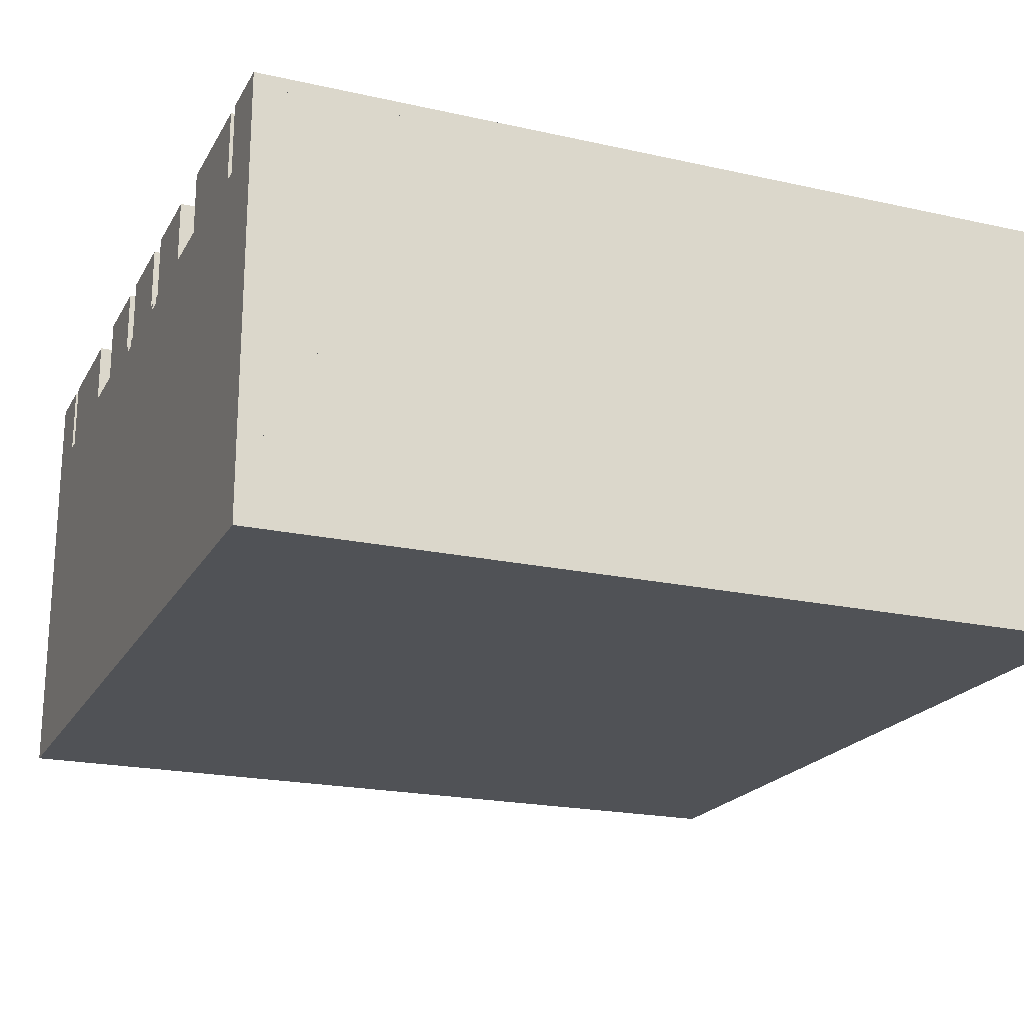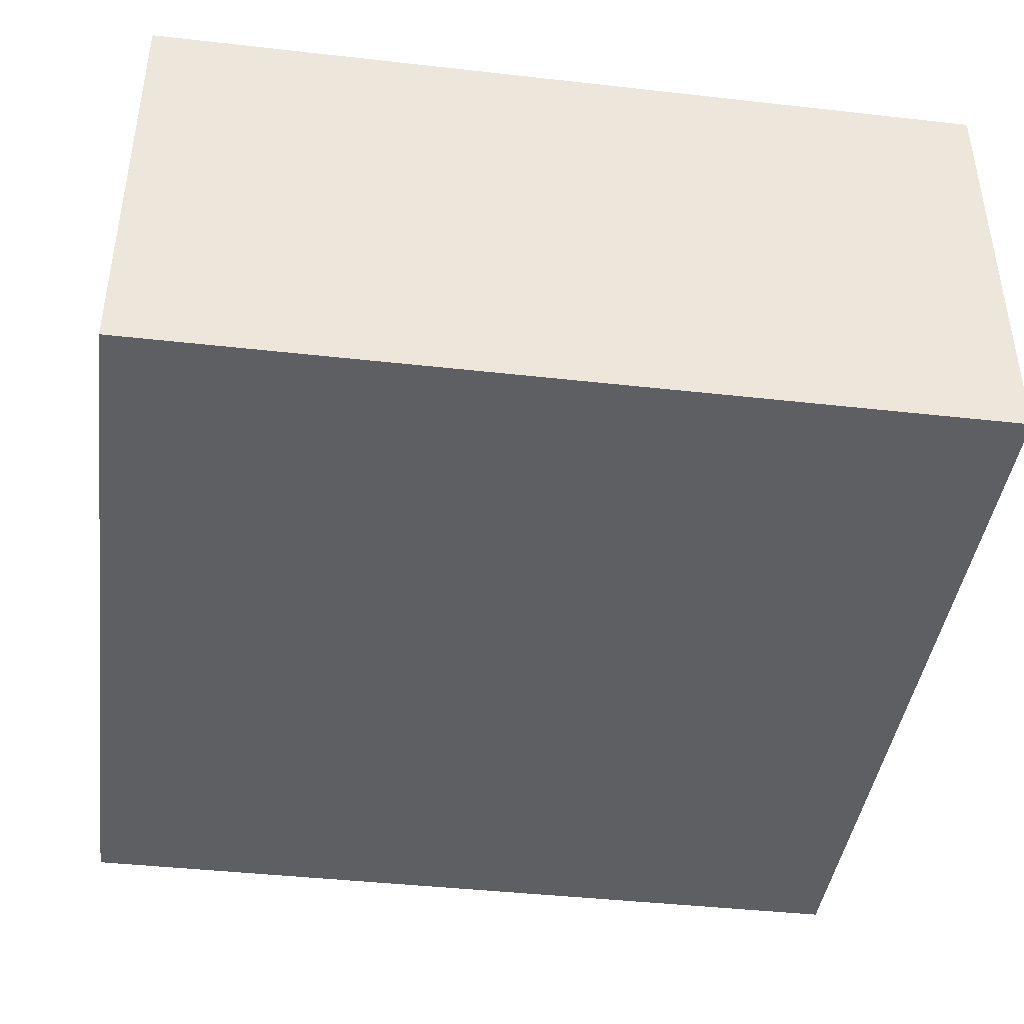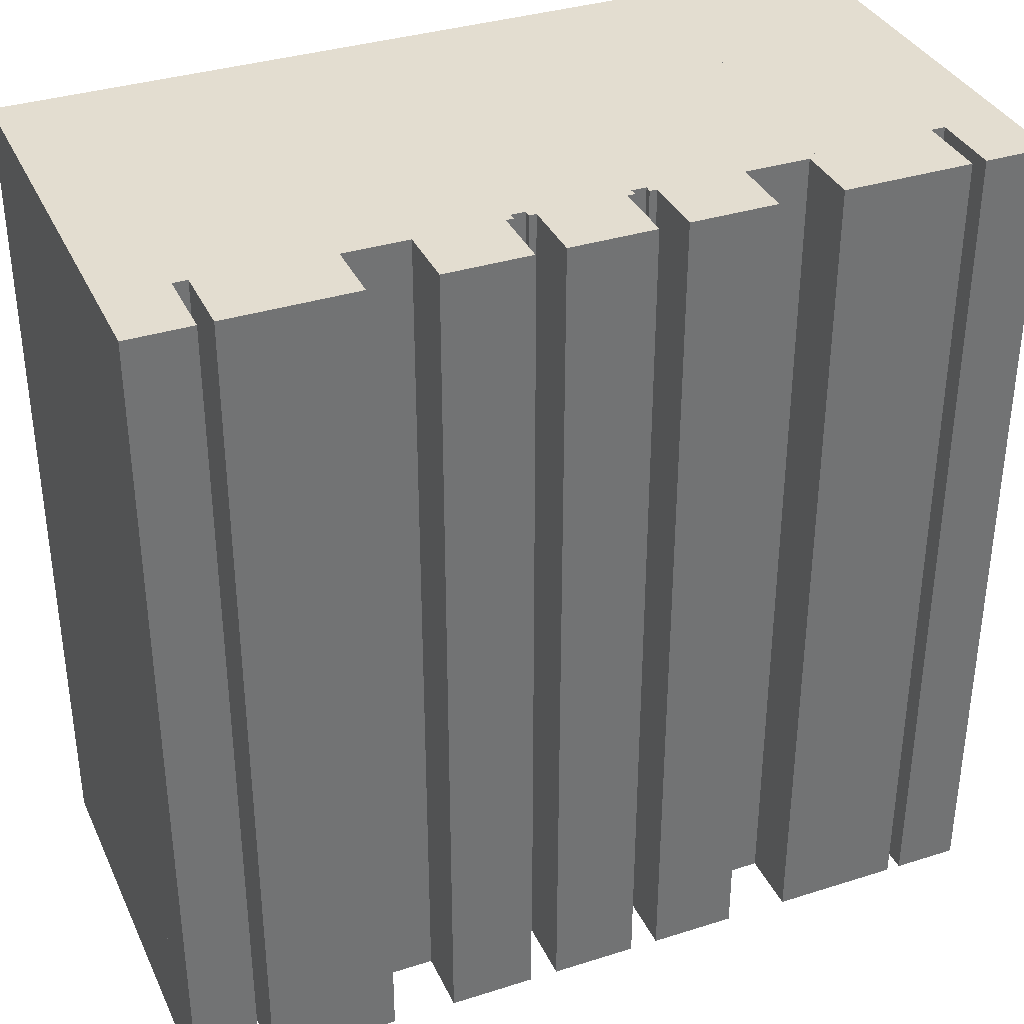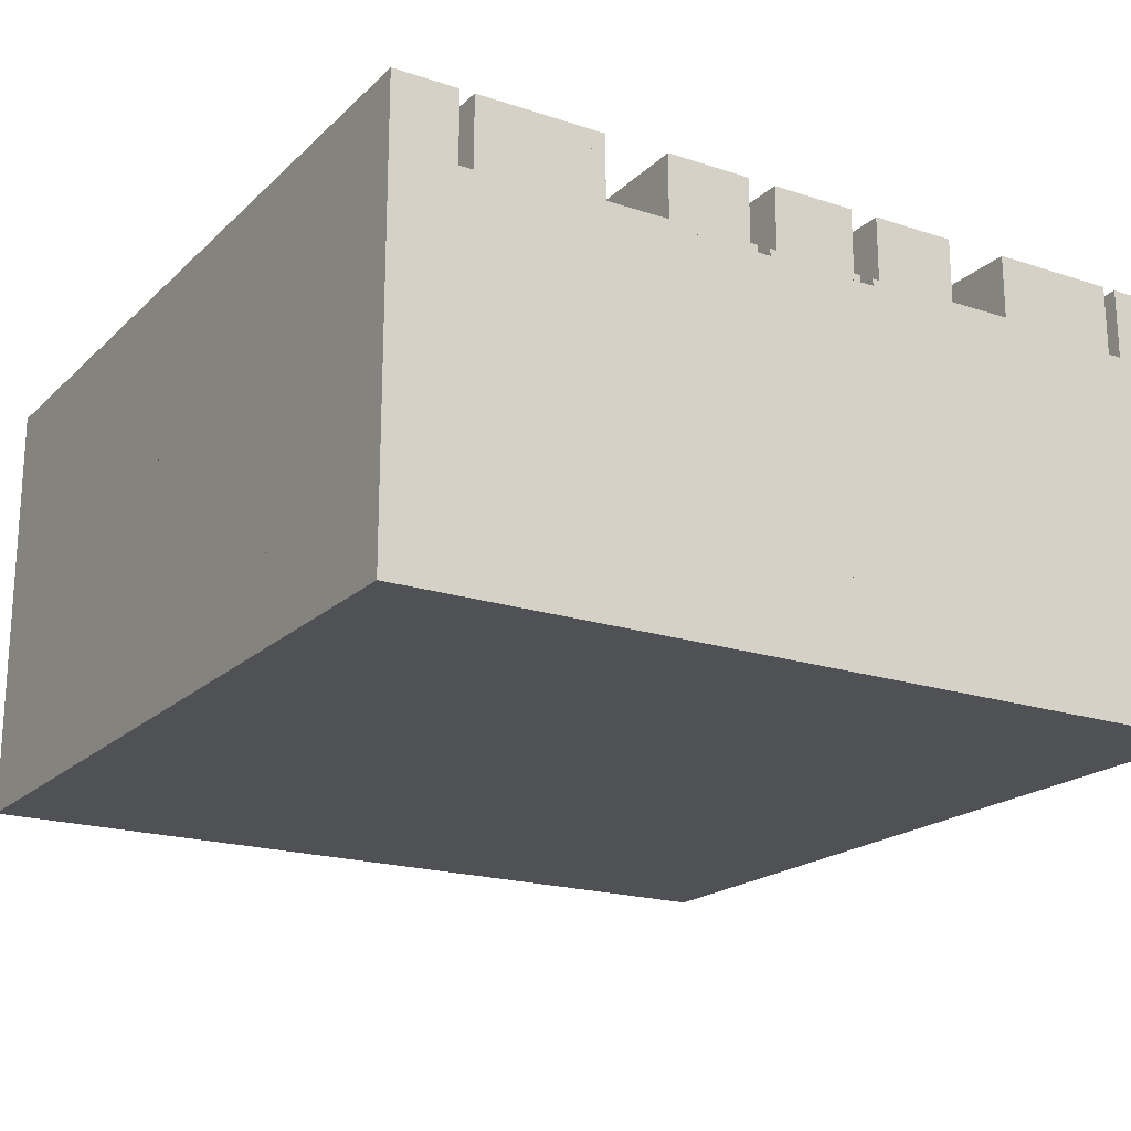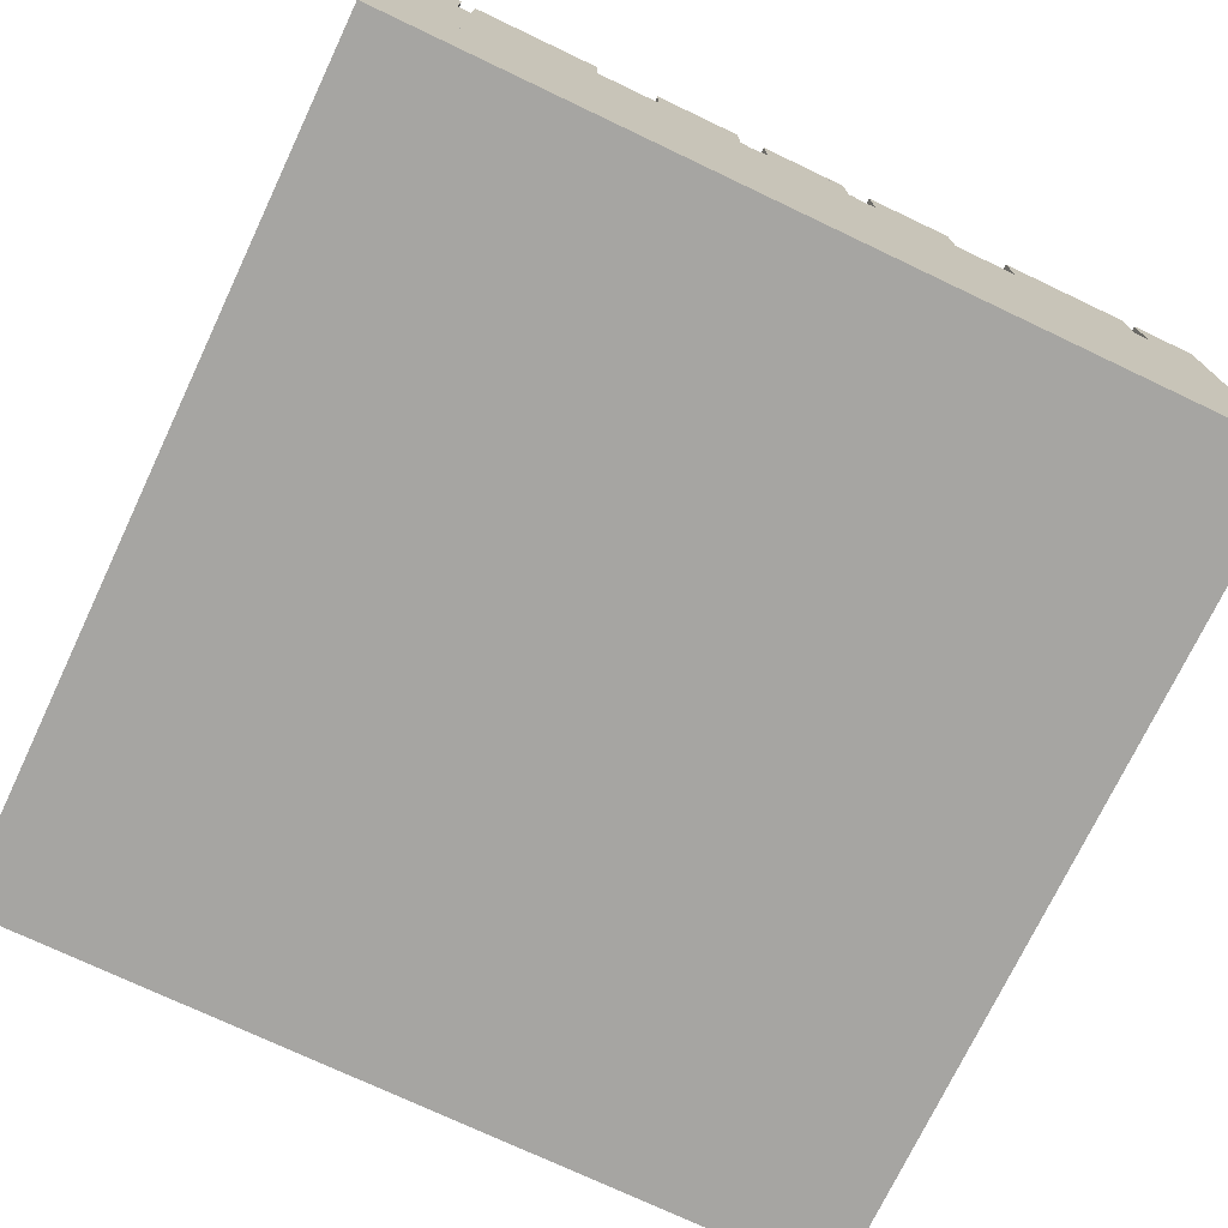
<metadata>
{"format":"obj","ext":"obj","renderer":"f3d","projection":"perspective","resolution":1024,"background":"white","views":[{"elev":-20.6,"azim":68.0,"up":"+Y"},{"elev":-42.0,"azim":-97.7,"up":"+Y"},{"elev":35.5,"azim":157.3,"up":"+Z"},{"elev":-19.6,"azim":148.6,"up":"+Y"},{"elev":-73.8,"azim":-25.4,"up":"+Y"}]}
</metadata>
<code>
o 5cdff027abfe7664df9004da0b5f1bbcc8c71ef43c6825c1443a74f976d2f7c
v 100 240 300
v 100 200 300
v 60 200 300
v 60 240 300
v 60 200 -300
v 100 200 -300
v 100 240 -300
v 60 240 -300
f 3 2 1
f 4 3 1
f 2 3 5
f 2 5 6
f 1 2 7
f 7 2 6
f 8 4 1
f 7 8 1
f 8 5 4
f 4 5 3
f 7 6 5
f 7 5 8
o 6e9b46bcb16539dd01c2ba7f59eb08862c2f5326b639fd367f0023d9a6b6020
v -255 250 -300
v -300 250 -300
v -300 250 300
v -255 250 300
v -255 200 -300
v -255 200 300
v -235 160 300
v -260 165 300
v -240 165 300
v -265 160 300
v -260 200 300
v -240 200 300
v -265 240 300
v -300 240 300
v -235 240 300
v -245 200 300
v -165 240 300
v -155 205 300
v -165 200 300
v -155 250 300
v -245 250 300
v -100 200 300
v -110 205 300
v -26.76 140 300
v -47.98 145 300
v -32.02 145 300
v -53.24 140 300
v -100 240 300
v -110 250 300
v -50 205 300
v -50.1 200 300
v -60 200 300
v -44.84 205 300
v -30 205 300
v -29.9 200 300
v -35.16 205 300
v -20 200 300
v -60 240 300
v 53.24 140 300
v 32.02 145 300
v 47.98 145 300
v 26.76 140 300
v -50 250 300
v -20 240 300
v 30 205 300
v 29.9 200 300
v 20 200 300
v 35.16 205 300
v 50 205 300
v 50.1 200 300
v 44.84 205 300
v 60 200 300
v 20 240 300
v 30 250 300
v -30 250 300
v 60 240 300
v 100 240 300
v 110 205 300
v 100 200 300
v 110 250 300
v 50 250 300
v 165 200 300
v 155 205 300
v 165 240 300
v 155 250 300
v 265 160 300
v 235 160 300
v 240 165 300
v 260 165 300
v 240 200 300
v 260 200 300
v 235 240 300
v 245 200 300
v 245 250 300
v 265 240 300
v 255 200 300
v 300 250 300
v 255 250 300
v 300 240 300
v -300 240 -300
v -235 160 -300
v -260 165 -300
v -240 165 -300
v -265 160 -300
v -260 200 -300
v -240 200 -300
v -265 240 -300
v -235 240 -300
v -245 200 -300
v -165 240 -300
v -155 205 -300
v -165 200 -300
v -155 250 -300
v -245 250 -300
v -100 200 -300
v -110 205 -300
v -26.76 140 -300
v -47.98 145 -300
v -32.02 145 -300
v -53.24 140 -300
v -100 240 -300
v -110 250 -300
v -50 205 -300
v -50.1 200 -300
v -60 200 -300
v -44.84 205 -300
v -30 205 -300
v -29.9 200 -300
v -35.16 205 -300
v -20 200 -300
v -60 240 -300
v 53.24 140 -300
v 32.02 145 -300
v 47.98 145 -300
v 26.76 140 -300
v -50 250 -300
v -20 240 -300
v 30 205 -300
v 29.9 200 -300
v 20 200 -300
v 35.16 205 -300
v 50 205 -300
v 50.1 200 -300
v 44.84 205 -300
v 60 200 -300
v 20 240 -300
v 30 250 -300
v -30 250 -300
v 60 240 -300
v 100 240 -300
v 110 205 -300
v 100 200 -300
v 110 250 -300
v 50 250 -300
v 165 200 -300
v 155 205 -300
v 165 240 -300
v 155 250 -300
v 265 160 -300
v 235 160 -300
v 240 165 -300
v 260 165 -300
v 240 200 -300
v 260 200 -300
v 235 240 -300
v 245 200 -300
v 245 250 -300
v 265 240 -300
v 255 200 -300
v 300 250 -300
v 255 250 -300
v 300 240 -300
f 9 10 11
f 9 11 12
f 12 14 13
f 9 12 13
f 17 16 15
f 16 18 15
f 18 16 19
f 17 15 20
f 11 22 21
f 19 14 21
f 11 21 12
f 24 20 23
f 27 26 25
f 29 23 28
f 25 26 28
f 23 25 28
f 31 26 30
f 26 27 30
f 34 33 32
f 33 35 32
f 31 30 36
f 31 36 37
f 40 39 38
f 38 39 41
f 44 43 42
f 42 43 45
f 40 38 46
f 49 48 47
f 48 50 47
f 37 36 51
f 36 46 51
f 42 45 52
f 55 54 53
f 53 54 56
f 59 58 57
f 57 58 60
f 55 53 61
f 52 61 62
f 63 52 62
f 57 60 64
f 67 66 65
f 69 64 68
f 65 66 68
f 64 65 68
f 66 67 70
f 71 66 70
f 71 70 72
f 73 71 72
f 76 75 74
f 77 76 74
f 75 76 78
f 77 74 79
f 78 81 80
f 72 80 82
f 73 72 82
f 84 79 83
f 86 83 85
f 83 87 85
f 21 14 12
f 23 29 24
f 46 38 51
f 39 33 41
f 32 44 34
f 43 44 32
f 52 63 42
f 61 53 62
f 54 48 56
f 47 59 49
f 58 59 47
f 64 69 57
f 80 81 82
f 83 86 84
f 79 74 83
f 78 80 75
f 48 54 50
f 33 39 35
f 20 15 23
f 19 21 18
f 10 88 22
f 10 22 11
f 89 90 91
f 89 92 90
f 93 90 92
f 94 89 91
f 95 88 10
f 95 13 93
f 9 95 10
f 96 94 97
f 98 99 100
f 101 96 102
f 101 99 98
f 101 98 96
f 103 99 104
f 103 100 99
f 105 106 107
f 105 108 106
f 109 103 104
f 110 109 104
f 111 112 113
f 114 112 111
f 115 116 117
f 118 116 115
f 119 111 113
f 120 121 122
f 120 123 121
f 124 109 110
f 124 119 109
f 125 118 115
f 126 127 128
f 129 127 126
f 130 131 132
f 133 131 130
f 134 126 128
f 135 134 125
f 135 125 136
f 137 133 130
f 138 139 140
f 141 137 142
f 141 139 138
f 141 138 137
f 143 140 139
f 143 139 144
f 145 143 144
f 145 144 146
f 147 148 149
f 147 149 150
f 151 149 148
f 152 147 150
f 153 154 151
f 155 153 145
f 155 145 146
f 156 152 157
f 158 156 159
f 158 160 156
f 9 13 95
f 97 102 96
f 124 111 119
f 114 106 112
f 107 117 105
f 105 117 116
f 115 136 125
f 135 126 134
f 129 121 127
f 122 132 120
f 120 132 131
f 130 142 137
f 155 154 153
f 157 159 156
f 156 147 152
f 148 153 151
f 123 127 121
f 108 112 106
f 96 89 94
f 92 95 93
f 19 93 13
f 14 19 13
f 21 22 88
f 21 88 95
f 18 21 95
f 18 95 92
f 15 18 92
f 15 92 89
f 23 15 89
f 23 89 96
f 25 23 98
f 23 96 98
f 98 27 25
f 100 27 98
f 27 100 103
f 30 27 103
f 36 103 109
f 30 103 36
f 46 36 109
f 46 109 119
f 119 40 46
f 113 40 119
f 40 113 112
f 39 40 112
f 39 112 108
f 35 39 108
f 32 35 108
f 32 108 105
f 32 105 116
f 43 32 116
f 43 116 118
f 45 43 118
f 52 118 125
f 45 118 52
f 61 52 125
f 61 125 134
f 134 55 61
f 128 55 134
f 55 128 127
f 54 55 127
f 54 127 123
f 50 54 123
f 47 50 123
f 47 123 120
f 47 120 131
f 58 47 131
f 58 131 133
f 60 58 133
f 64 133 137
f 60 133 64
f 65 64 137
f 65 137 138
f 138 67 65
f 140 67 138
f 67 140 143
f 70 67 143
f 72 143 145
f 70 143 72
f 80 72 153
f 72 145 153
f 75 80 153
f 75 153 148
f 74 75 148
f 74 148 147
f 83 74 147
f 83 147 156
f 87 83 156
f 87 156 160
f 87 160 158
f 85 87 158
f 158 159 86
f 158 86 85
f 86 159 84
f 159 157 84
f 79 84 152
f 84 157 152
f 152 150 77
f 152 77 79
f 149 76 77
f 150 149 77
f 149 151 78
f 149 78 76
f 78 151 154
f 81 78 154
f 82 81 154
f 155 82 154
f 155 146 73
f 155 73 82
f 73 146 71
f 146 144 71
f 144 139 66
f 144 66 71
f 68 66 139
f 141 68 139
f 141 142 69
f 141 69 68
f 69 142 57
f 142 130 57
f 130 132 59
f 130 59 57
f 132 122 49
f 132 49 59
f 121 48 49
f 122 121 49
f 129 56 48
f 121 129 48
f 129 126 53
f 129 53 56
f 62 53 126
f 135 62 126
f 135 136 63
f 135 63 62
f 63 136 42
f 136 115 42
f 115 117 44
f 115 44 42
f 117 107 34
f 117 34 44
f 106 33 34
f 107 106 34
f 106 114 41
f 106 41 33
f 114 111 38
f 114 38 41
f 51 38 111
f 124 51 111
f 124 110 37
f 124 37 51
f 37 110 31
f 110 104 31
f 104 99 26
f 104 26 31
f 28 26 99
f 101 28 99
f 101 102 29
f 101 29 28
f 29 102 24
f 102 97 24
f 24 97 94
f 20 24 94
f 94 91 17
f 94 17 20
f 90 16 17
f 91 90 17
f 90 93 19
f 90 19 16
o 497e855800bb5a500b6af541805758069c4c18d726dd7eed4cdabae8afc2ab8
v -300 200 300
v -300 120 300
v -300 120 -300
v -300 200 -300
v 300 200 300
v 300 120 300
v 300 120 -300
v 300 200 -300
f 163 162 161
f 164 163 161
f 165 166 167
f 165 167 168
f 162 166 165
f 161 162 165
f 168 167 163
f 168 163 164
f 162 163 167
f 166 162 167
f 168 164 161
f 168 161 165
o 613e884d5d464b38abf829649e729f91dd5e1bc82caa5066609d9d18ffaa66a
v 300 240 300
v 300 200 300
v 265 200 300
v 265 240 300
v 265 200 -300
v 300 200 -300
v 300 240 -300
v 265 240 -300
f 171 170 169
f 172 171 169
f 170 171 173
f 170 173 174
f 170 174 175
f 169 170 175
f 176 172 169
f 175 176 169
f 176 173 172
f 172 173 171
f 175 174 173
f 175 173 176
o 740a550bc818f0f962c9f8f3b1e7b774b0cdcfedce92963c8f8a0d8715ee4f2
v -300 60 300
v -300 0 300
v -300 0 -300
v -300 60 -300
v 300 60 300
v 300 0 300
v 300 0 -300
v 300 60 -300
f 179 178 177
f 180 179 177
f 181 182 183
f 181 183 184
f 178 182 181
f 177 178 181
f 184 183 179
f 184 179 180
f 178 179 183
f 182 178 183
f 184 180 177
f 184 177 181
o 911ea11492f3b33dda45dd5739540415815d5e632aafb2053e0846327a94f5c
v -165 200 300
v -235 200 300
v -235 240 300
v -165 240 300
v -165 200 -300
v -235 200 -300
v -165 240 -300
v -235 240 -300
f 187 186 185
f 187 185 188
f 186 190 189
f 185 186 189
f 188 185 191
f 191 185 189
f 191 187 188
f 191 192 187
f 192 190 187
f 187 190 186
f 189 190 192
f 191 189 192
o 99665291e7e35da1f461f78214967585c3892919de16fedd1c17554f6714f9c
v 20 240 300
v 20 200 300
v -20 200 300
v -20 240 300
v -20 200 -300
v 20 200 -300
v 20 240 -300
v -20 240 -300
f 195 194 193
f 196 195 193
f 194 195 197
f 194 197 198
f 193 194 199
f 199 194 198
f 200 196 193
f 199 200 193
f 200 197 196
f 196 197 195
f 199 198 197
f 199 197 200
o af16f548c7d6d2bbc833e27bb8f611274f1d2f380bae374a6f80e86b2534bbe
v -300 0 300
v -300 -60 300
v -300 -60 -300
v -300 0 -300
v 300 0 300
v 300 -60 300
v 300 -60 -300
v 300 0 -300
f 203 202 201
f 204 203 201
f 205 206 207
f 205 207 208
f 202 206 205
f 201 202 205
f 208 207 203
f 208 203 204
f 202 203 207
f 206 202 207
f 208 204 201
f 208 201 205
o b0efee45f07b994bc917736e8f6003ddf81bb131c2d87ded358e7a9e249ce88
v -300 200 300
v -300 200 -300
v -300 240 -300
v -300 240 300
v -265 240 300
v -265 240 -300
v -265 200 300
v -265 200 -300
f 211 210 209
f 211 209 212
f 211 212 213
f 214 211 213
f 215 209 210
f 215 210 216
f 209 215 213
f 212 209 213
f 213 215 214
f 214 215 216
f 214 216 210
f 214 210 211
o d9fcd61359e7dec58a83945739e6e62429328f5d8d57cc9fc5ad7cc6e864b98
v -300 120 300
v -300 60 300
v -300 60 -300
v -300 120 -300
v 300 120 300
v 300 60 300
v 300 60 -300
v 300 120 -300
f 219 218 217
f 220 219 217
f 221 222 223
f 221 223 224
f 218 222 221
f 217 218 221
f 224 223 219
f 224 219 220
f 218 219 223
f 222 218 223
f 224 220 217
f 224 217 221
o e1df77c9bea687adcbb211a1a6f1312548356052046030fa2de883887726a4f
v -60 240 300
v -60 200 300
v -100 200 300
v -100 240 300
v -100 200 -300
v -60 200 -300
v -60 240 -300
v -100 240 -300
f 227 226 225
f 228 227 225
f 226 227 229
f 226 229 230
f 225 226 231
f 231 226 230
f 232 228 225
f 231 232 225
f 232 229 228
f 228 229 227
f 231 230 229
f 231 229 232
o e22e3907db074b7e0fef8bd8c8c7243ea85d0162bee42bb92229c3ae36eea48
v -300 200 300
v -300 120 300
v -300 120 -300
v -300 200 -300
v -265 160 300
v -235 160 300
v -265 200 300
v -53.24 140 300
v -50.1 200 300
v -235 200 300
v 29.9 200 300
v -26.76 140 300
v -29.9 200 300
v 26.76 140 300
v 235 160 300
v 53.24 140 300
v 50.1 200 300
v 300 120 300
v 265 160 300
v 235 200 300
v 300 200 300
v 265 200 300
v -265 200 -300
v -265 160 -300
v -235 160 -300
v -53.24 140 -300
v -50.1 200 -300
v -235 200 -300
v 29.9 200 -300
v -26.76 140 -300
v -29.9 200 -300
v 26.76 140 -300
v 235 160 -300
v 53.24 140 -300
v 50.1 200 -300
v 300 120 -300
v 265 160 -300
v 235 200 -300
v 300 200 -300
v 265 200 -300
f 235 234 233
f 236 235 233
f 234 237 233
f 237 234 238
f 233 237 239
f 238 234 240
f 242 238 241
f 238 240 241
f 245 244 243
f 244 246 243
f 249 248 247
f 247 248 250
f 247 250 251
f 249 247 252
f 254 251 253
f 251 250 253
f 240 234 250
f 244 240 250
f 246 244 250
f 248 246 250
f 236 233 239
f 255 236 239
f 236 256 235
f 257 235 256
f 255 256 236
f 258 235 257
f 259 257 260
f 259 258 257
f 261 262 263
f 261 264 262
f 265 266 267
f 268 266 265
f 269 268 265
f 270 265 267
f 271 269 272
f 271 268 269
f 268 235 258
f 268 258 262
f 268 262 264
f 268 264 266
f 234 235 268
f 250 234 268
f 253 250 268
f 253 268 271
f 272 254 253
f 271 272 253
f 272 269 251
f 272 251 254
f 265 247 251
f 269 265 251
f 265 270 252
f 265 252 247
f 270 267 249
f 270 249 252
f 267 266 248
f 267 248 249
f 264 246 248
f 266 264 248
f 264 261 243
f 264 243 246
f 261 263 245
f 261 245 243
f 263 262 244
f 263 244 245
f 258 240 244
f 262 258 244
f 258 259 241
f 258 241 240
f 259 260 242
f 259 242 241
f 260 257 238
f 260 238 242
f 256 237 238
f 257 256 238
f 256 255 239
f 256 239 237
o f0bcde0c78c097094d444c2440f2e4a1c7e0650c49c6695522302785b8597bf
v 235 200 300
v 165 200 300
v 165 240 300
v 235 240 300
v 235 200 -300
v 165 200 -300
v 235 240 -300
v 165 240 -300
f 275 274 273
f 275 273 276
f 274 278 277
f 273 274 277
f 276 273 279
f 279 273 277
f 279 275 276
f 279 280 275
f 280 278 275
f 275 278 274
f 277 278 280
f 279 277 280

</code>
